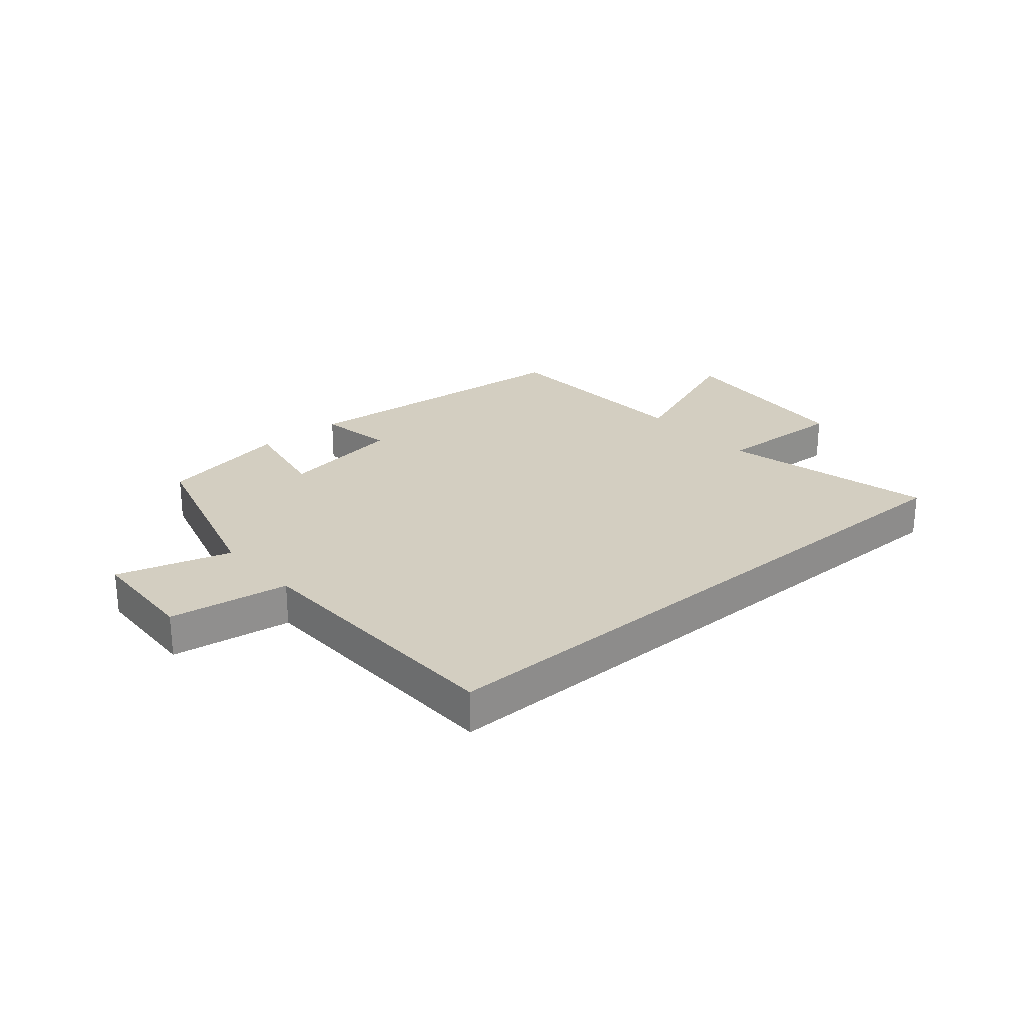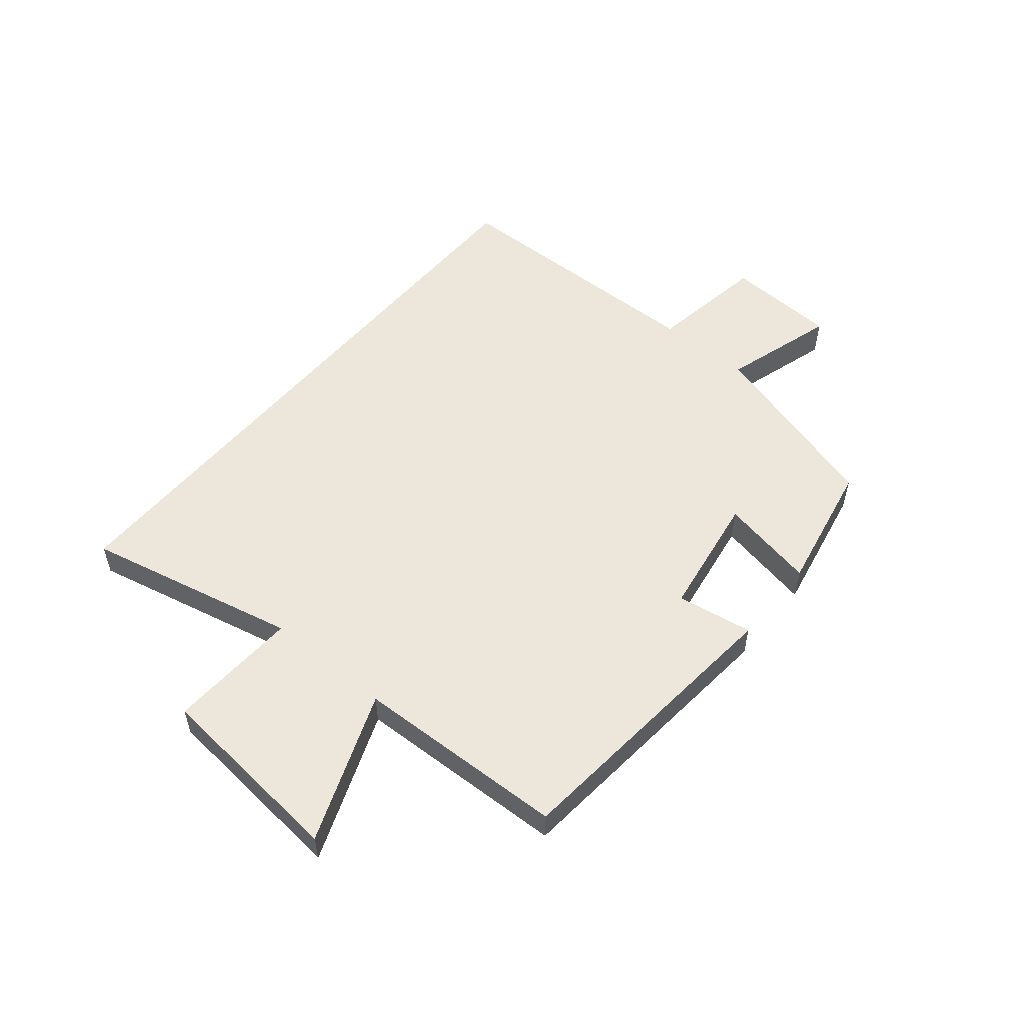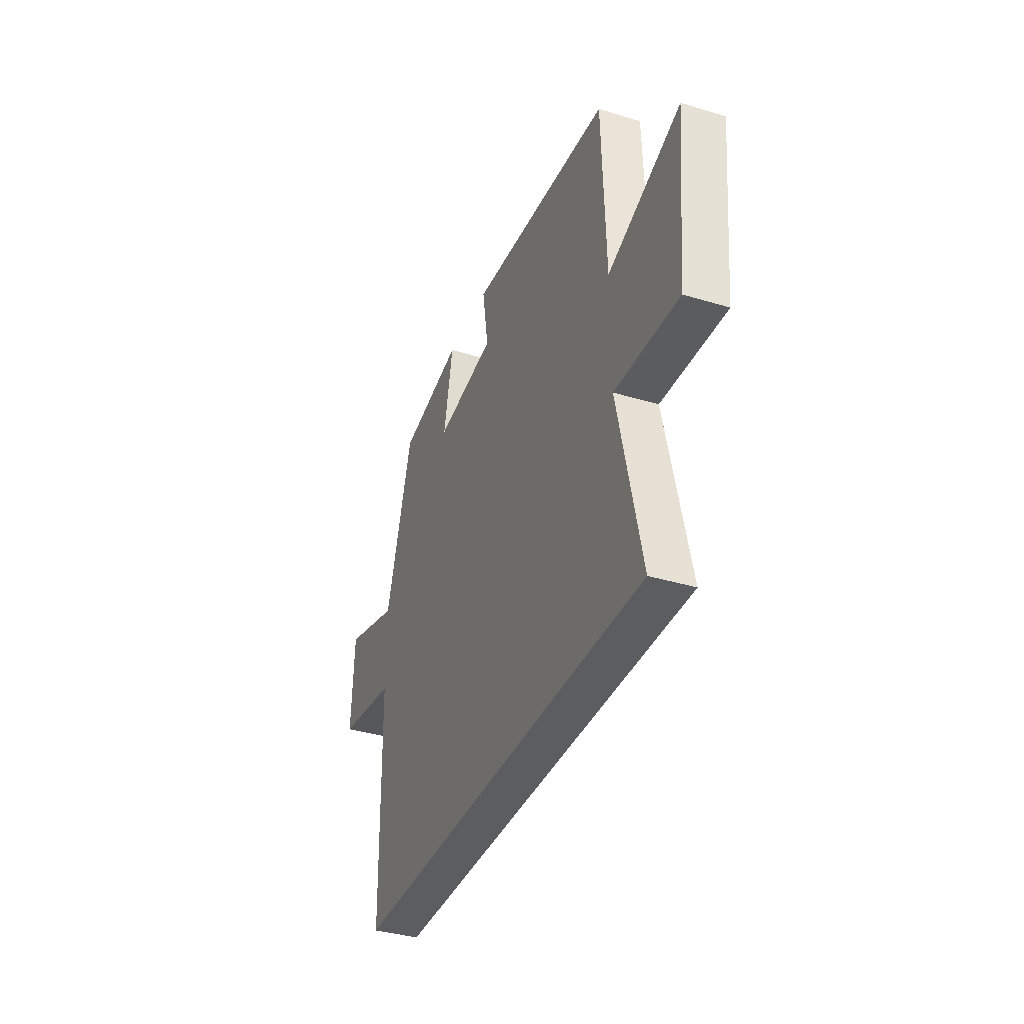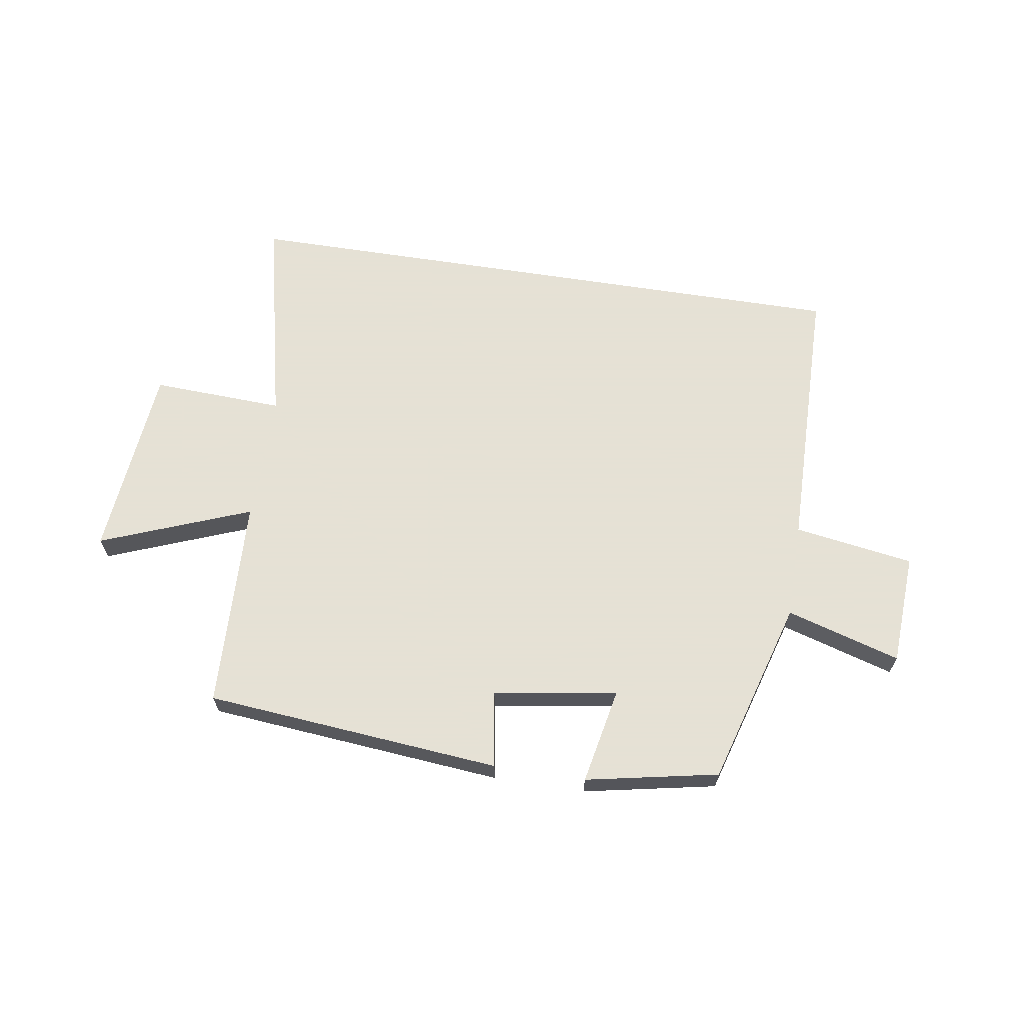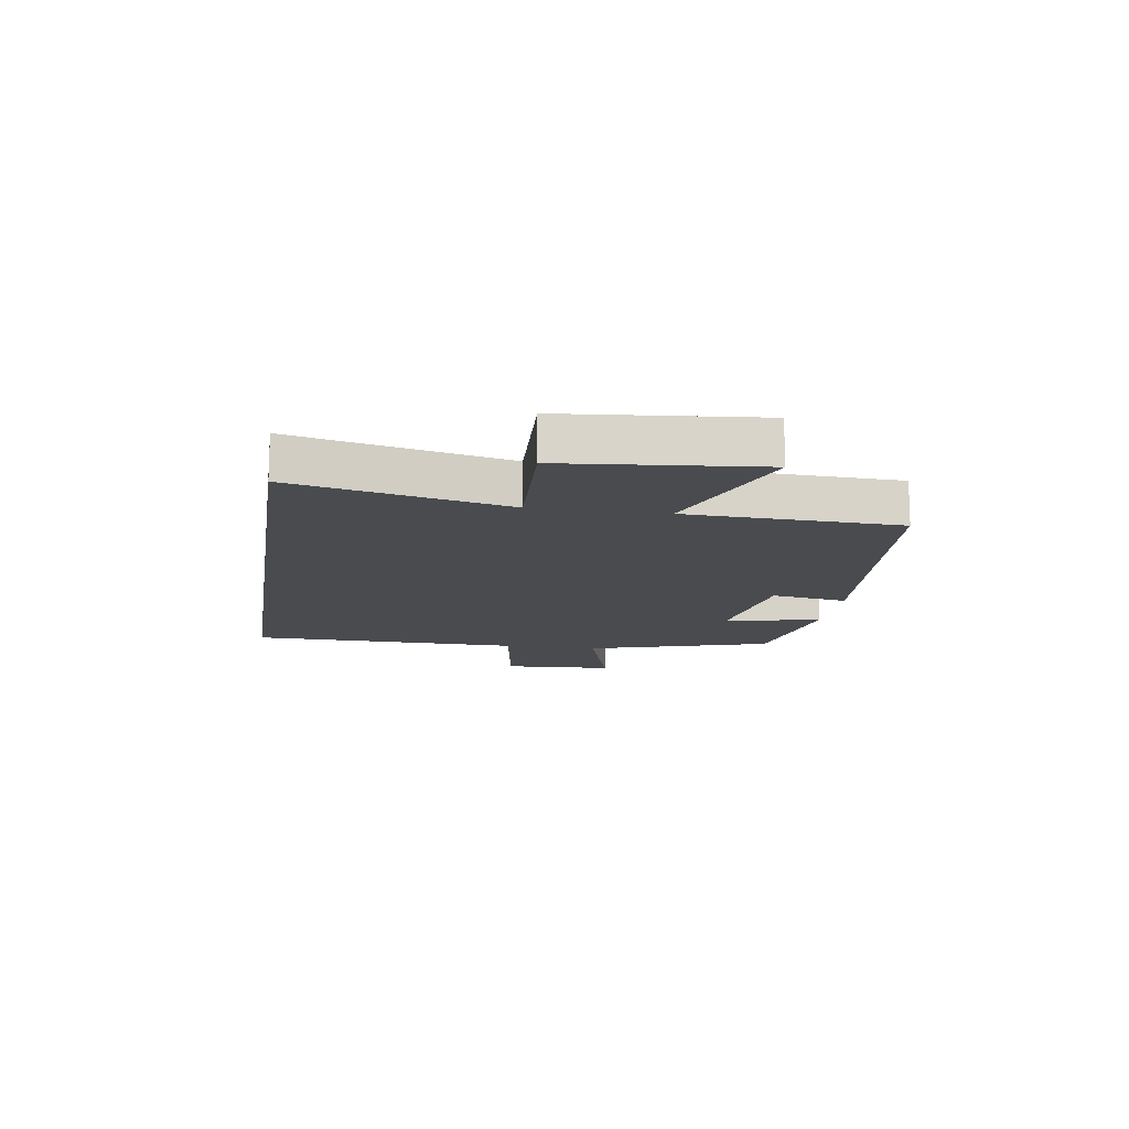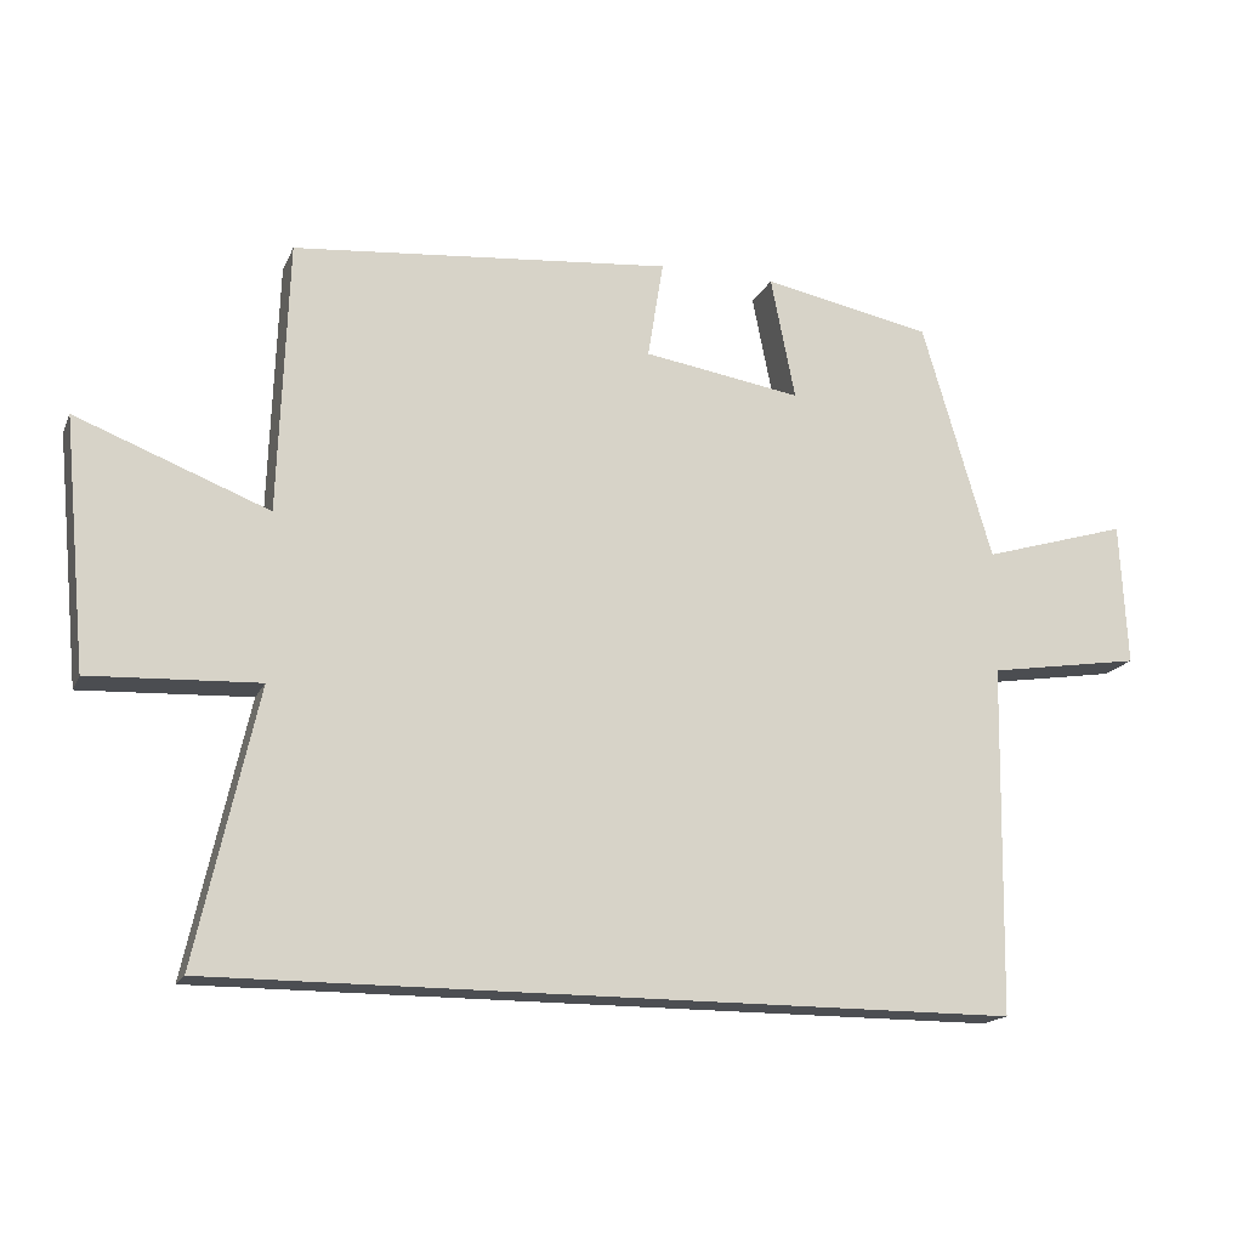
<metadata>
{"format":"obj","ext":"obj","renderer":"f3d","projection":"perspective","resolution":1024,"background":"white","views":[{"elev":24.9,"azim":139.0,"up":"+Y"},{"elev":53.8,"azim":-50.3,"up":"+Y"},{"elev":-37.0,"azim":-111.4,"up":"+Z"},{"elev":64.9,"azim":8.9,"up":"+Y"},{"elev":-13.8,"azim":-98.7,"up":"+Y"},{"elev":-16.8,"azim":-18.2,"up":"+Z"}]}
</metadata>
<code>
v -0.487 0.07 0.454
v 0.021 0.07 0.5
v 0 0.07 0.369
v 0.212 0.07 0.335
v 0.179 0.07 0.5
v 0.406 0.07 0.455
v 0.5 0.07 0.136
v 0.695 0.07 0.194
v 0.705 0.07 0.002
v 0.5 0.07 -0.03
v 0.492 0.07 -0.5
v -0.582 0.07 -0.5
v -0.5 0.07 -0.134
v -0.726 0.07 -0.144
v -0.758 0.07 0.19
v -0.5 0.07 0.09
v -0.487 0 0.454
v 0.021 0 0.5
v 0 0 0.369
v 0.212 0 0.335
v 0.179 0 0.5
v 0.406 0 0.455
v 0.5 0 0.136
v 0.695 0 0.194
v 0.705 0 0.002
v 0.5 0 -0.03
v 0.492 0 -0.5
v -0.582 0 -0.5
v -0.5 0 -0.134
v -0.726 0 -0.144
v -0.758 0 0.19
v -0.5 0 0.09
f 13 14 15 16
f 13 16 1 2
f 10 11 12 13
f 7 8 9 10
f 4 5 6 7
f 3 4 7 10
f 13 2 3
f 3 10 13
f 32 31 30 29
f 18 17 32 29
f 29 28 27 26
f 26 25 24 23
f 23 22 21 20
f 26 23 20 19
f 19 18 29
f 29 26 19
f 1 17 18 2
f 2 18 19 3
f 3 19 20 4
f 4 20 21 5
f 5 21 22 6
f 6 22 23 7
f 7 23 24 8
f 8 24 25 9
f 9 25 26 10
f 10 26 27 11
f 11 27 28 12
f 12 28 29 13
f 13 29 30 14
f 14 30 31 15
f 15 31 32 16
f 16 32 17 1

</code>
